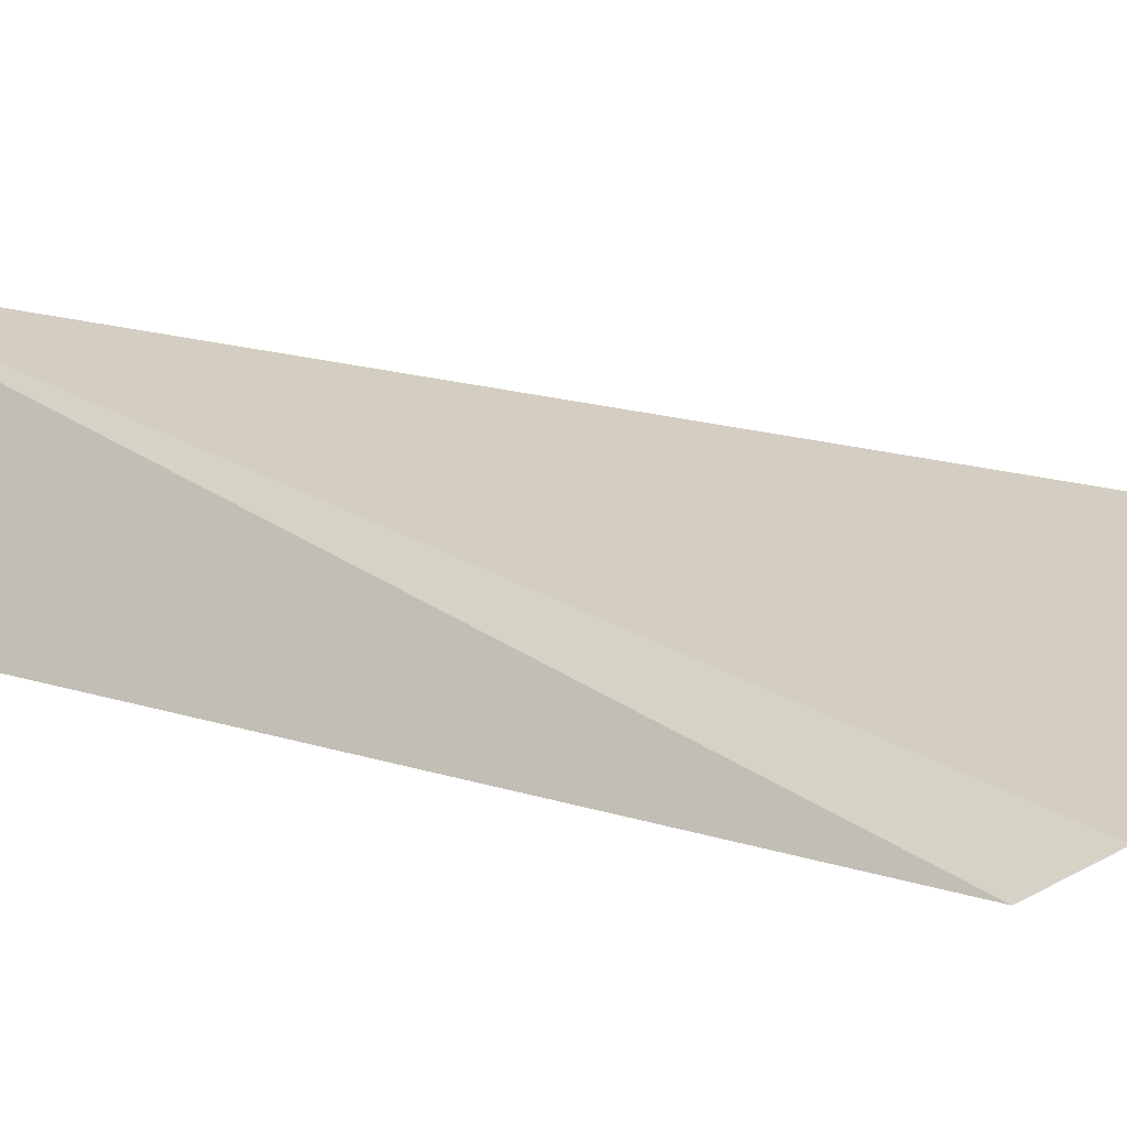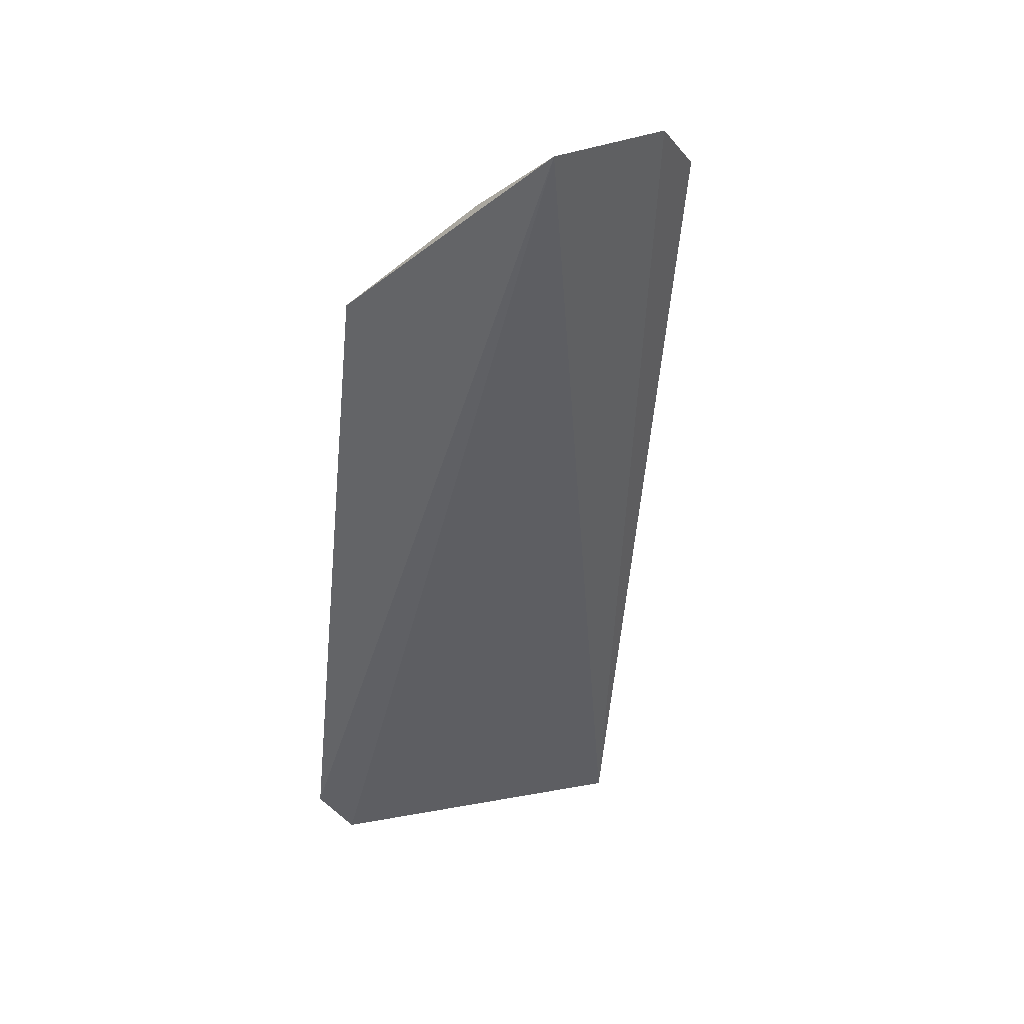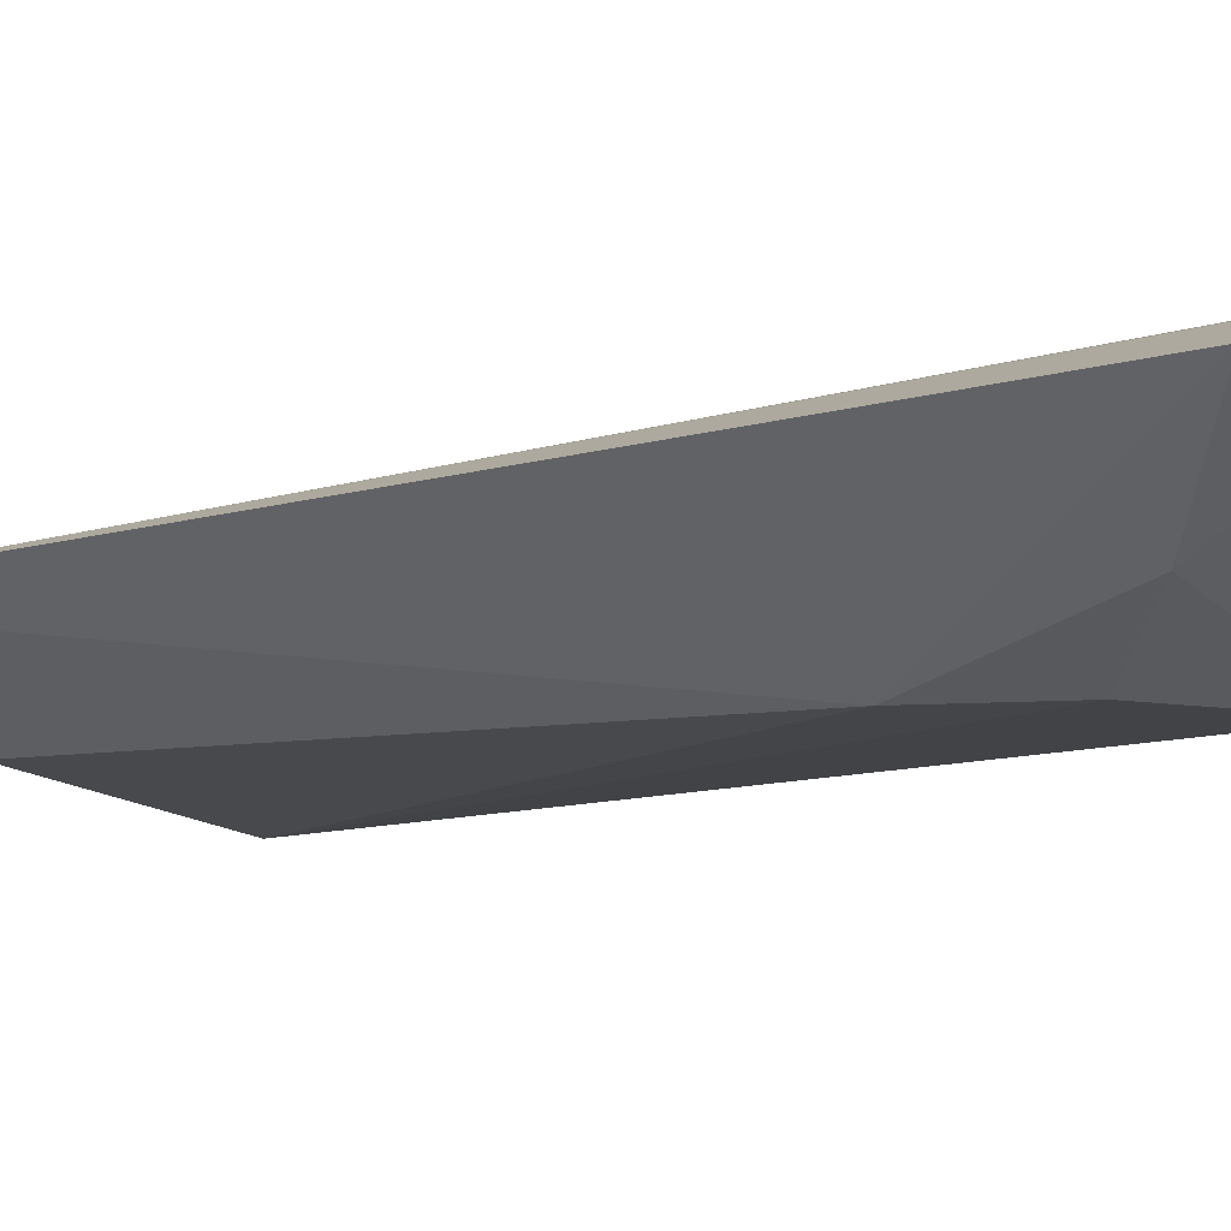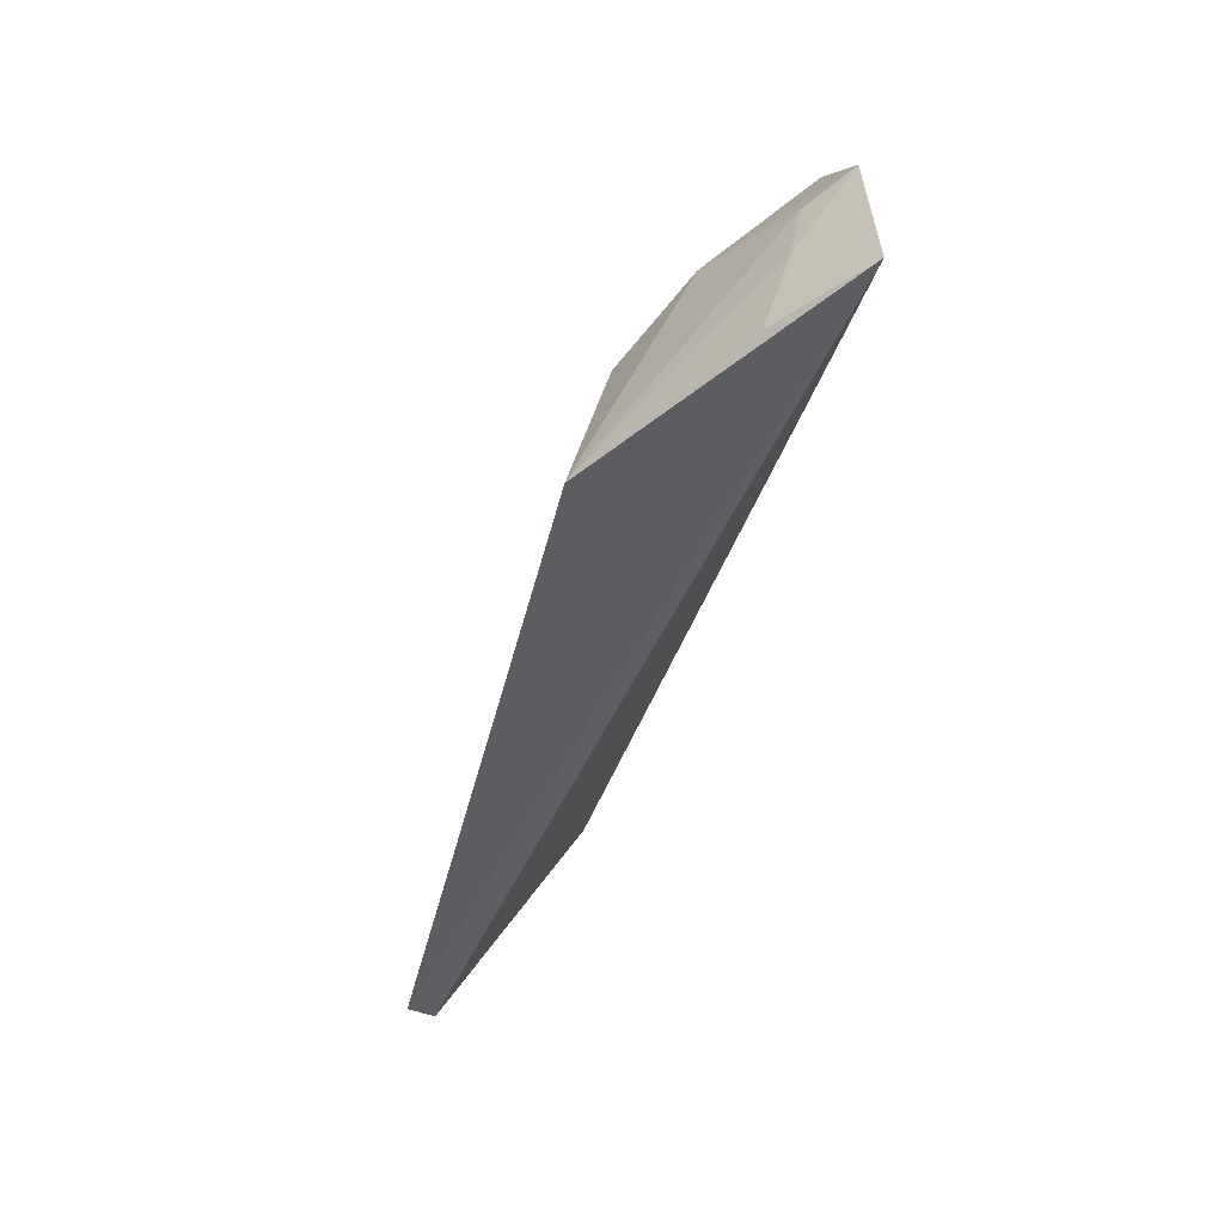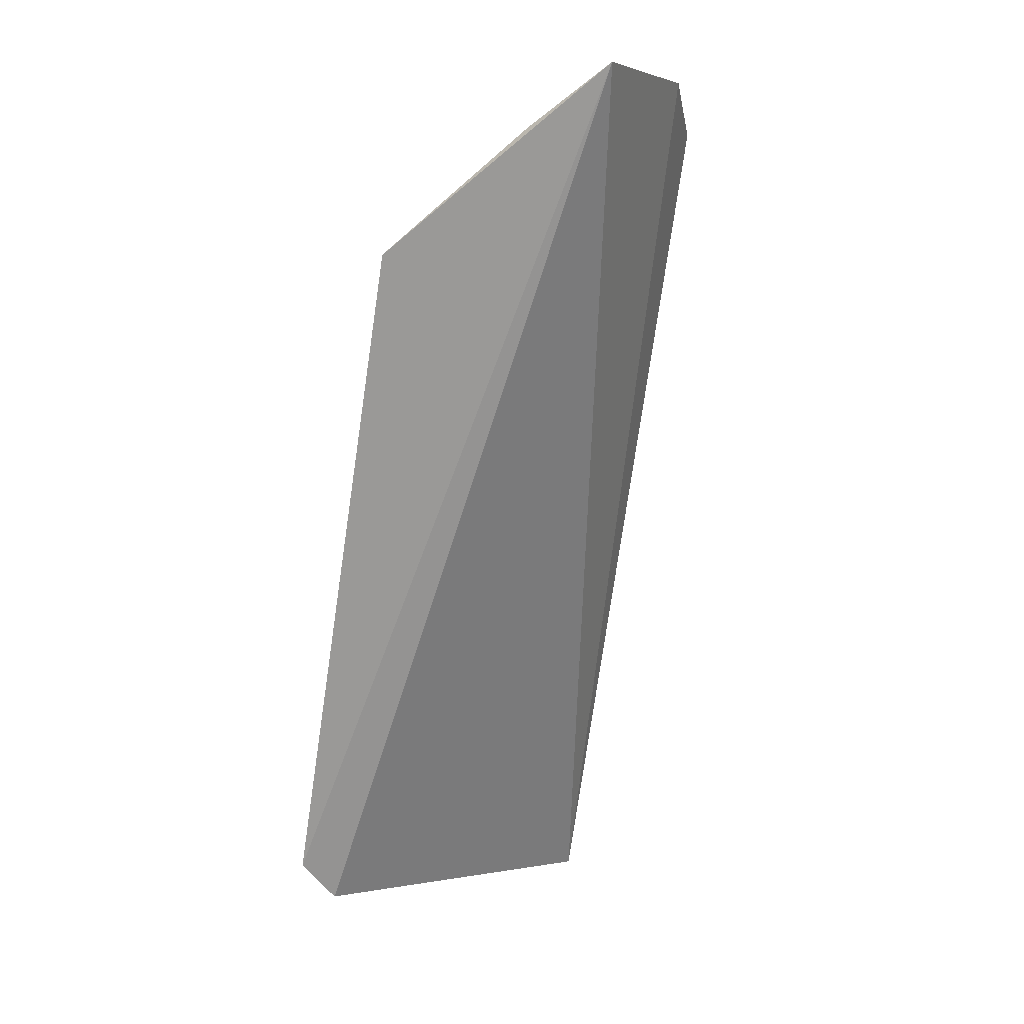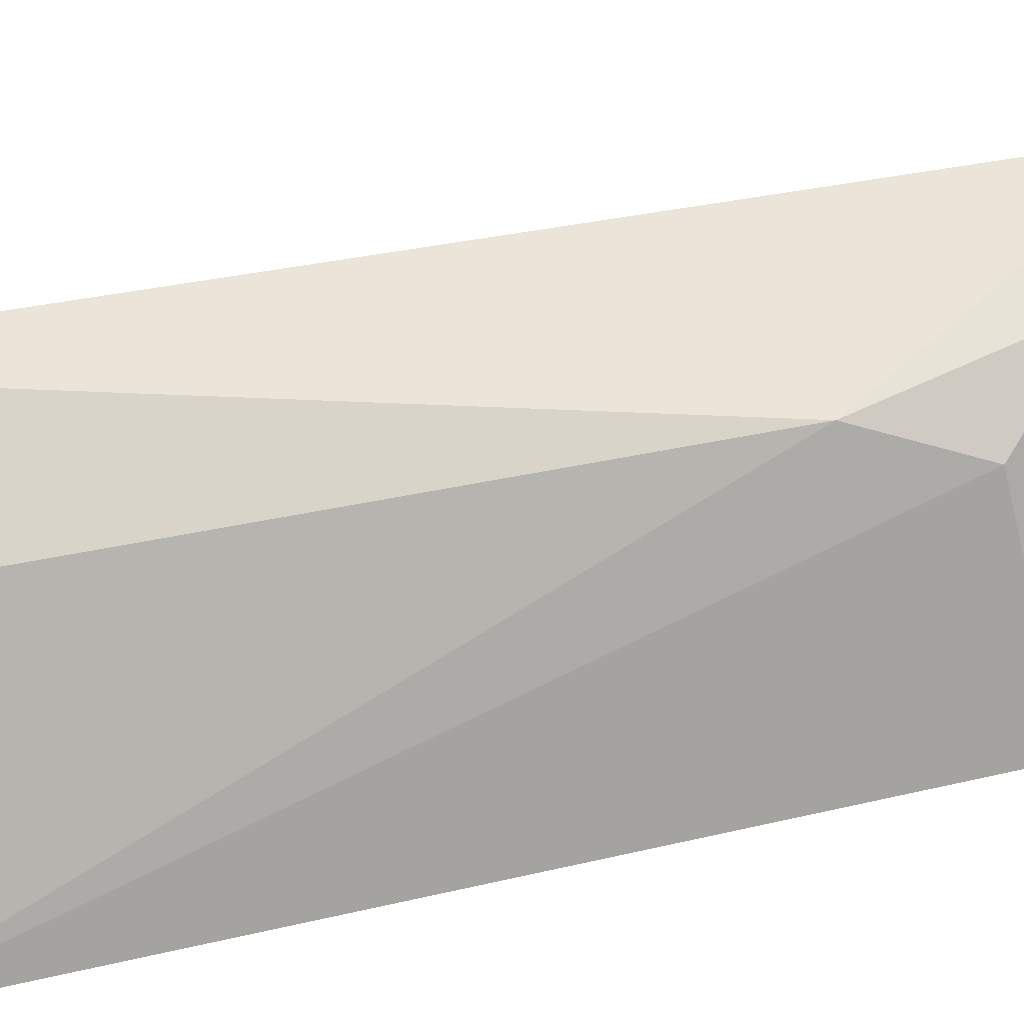
<metadata>
{"format":"obj","ext":"obj","renderer":"f3d","projection":"perspective","resolution":1024,"background":"white","views":[{"elev":-9.1,"azim":136.9,"up":"+Y"},{"elev":24.1,"azim":131.5,"up":"+Z"},{"elev":11.6,"azim":-44.8,"up":"+Y"},{"elev":37.1,"azim":90.1,"up":"+Z"},{"elev":7.2,"azim":118.6,"up":"+Z"},{"elev":-58.2,"azim":-78.4,"up":"+Y"}]}
</metadata>
<code>
v -0.2441 -0.1635 -0.08237
v -0.2489 -0.1594 -0.08933
v -0.2355 -0.09436 0.06484
v -0.2639 -0.09514 0.06385
v -0.3 -0.1344 -0.09274
v -0.23 -0.1352 0.03401
v -0.2807 -0.1488 -0.07701
v -0.2346 -0.1094 0.05483
v -0.2697 -0.1304 0.01797
v -0.2499 -0.105 0.05764
v -0.2608 -0.129 0.03285
v -0.2766 -0.09884 0.05577
v -0.2356 -0.1065 0.05677
v -0.269 -0.1167 0.04474
v -0.2614 -0.1031 0.05827
f 1 2 3
f 5 3 2
f 5 4 3
f 6 1 3
f 7 5 2
f 7 2 1
f 8 6 3
f 9 7 1
f 9 5 7
f 10 3 4
f 10 6 8
f 11 9 1
f 11 1 6
f 12 4 5
f 12 5 9
f 13 10 8
f 13 8 3
f 13 3 10
f 14 11 6
f 14 4 12
f 14 12 9
f 14 9 11
f 15 10 4
f 15 4 14
f 15 14 6
f 15 6 10

</code>
